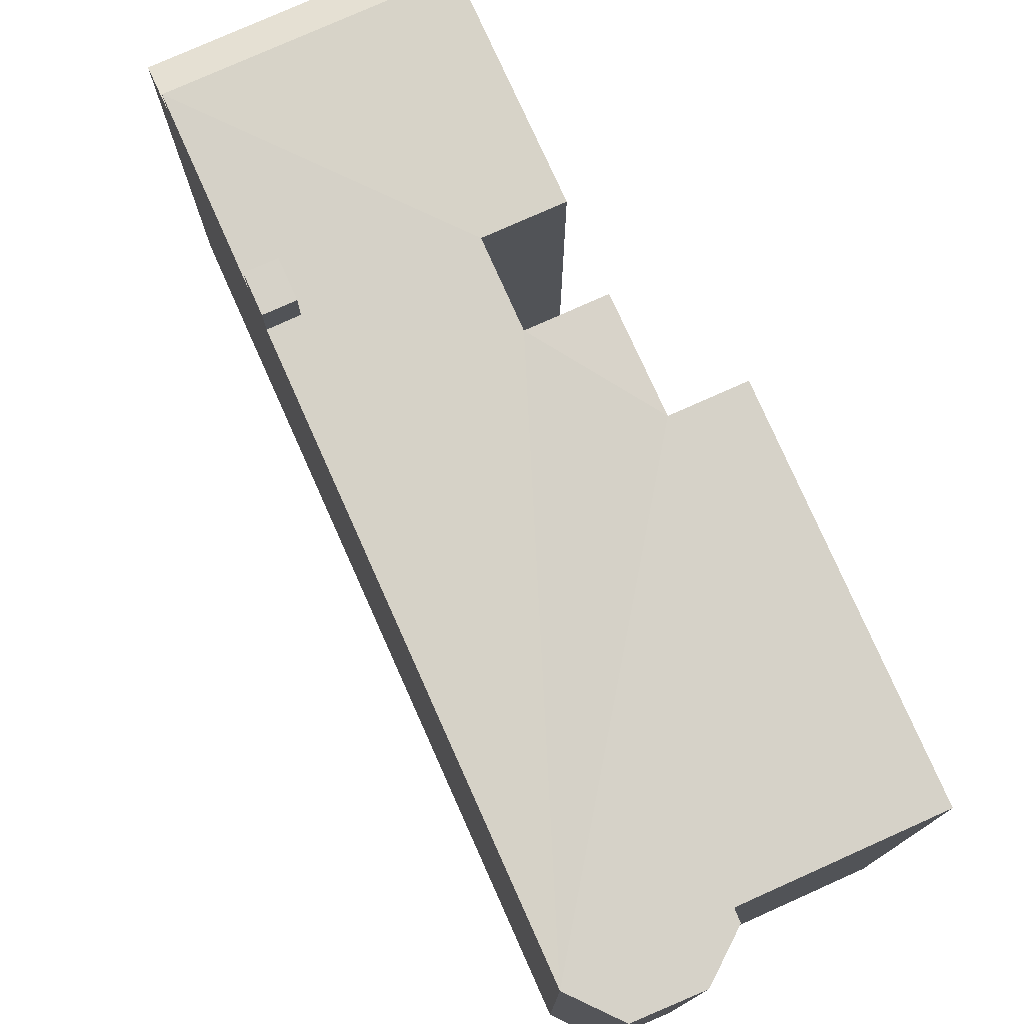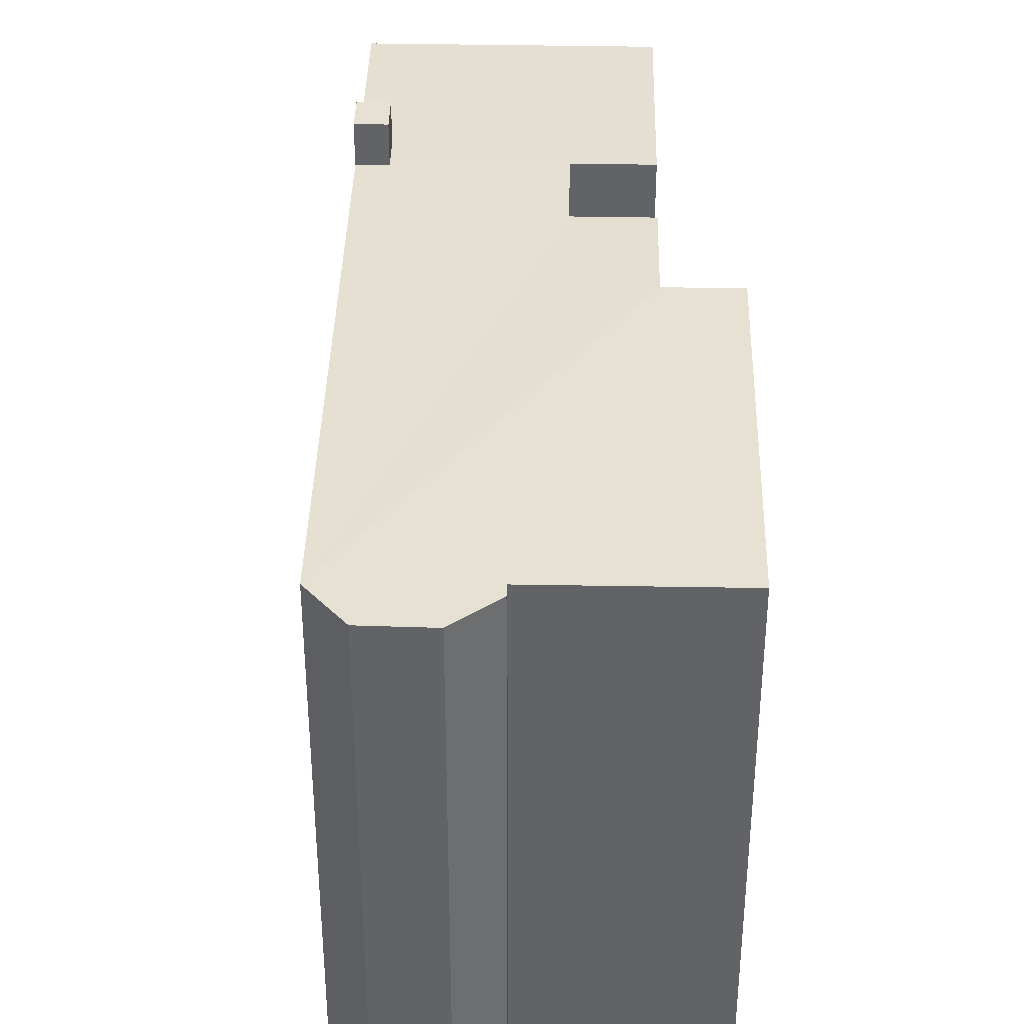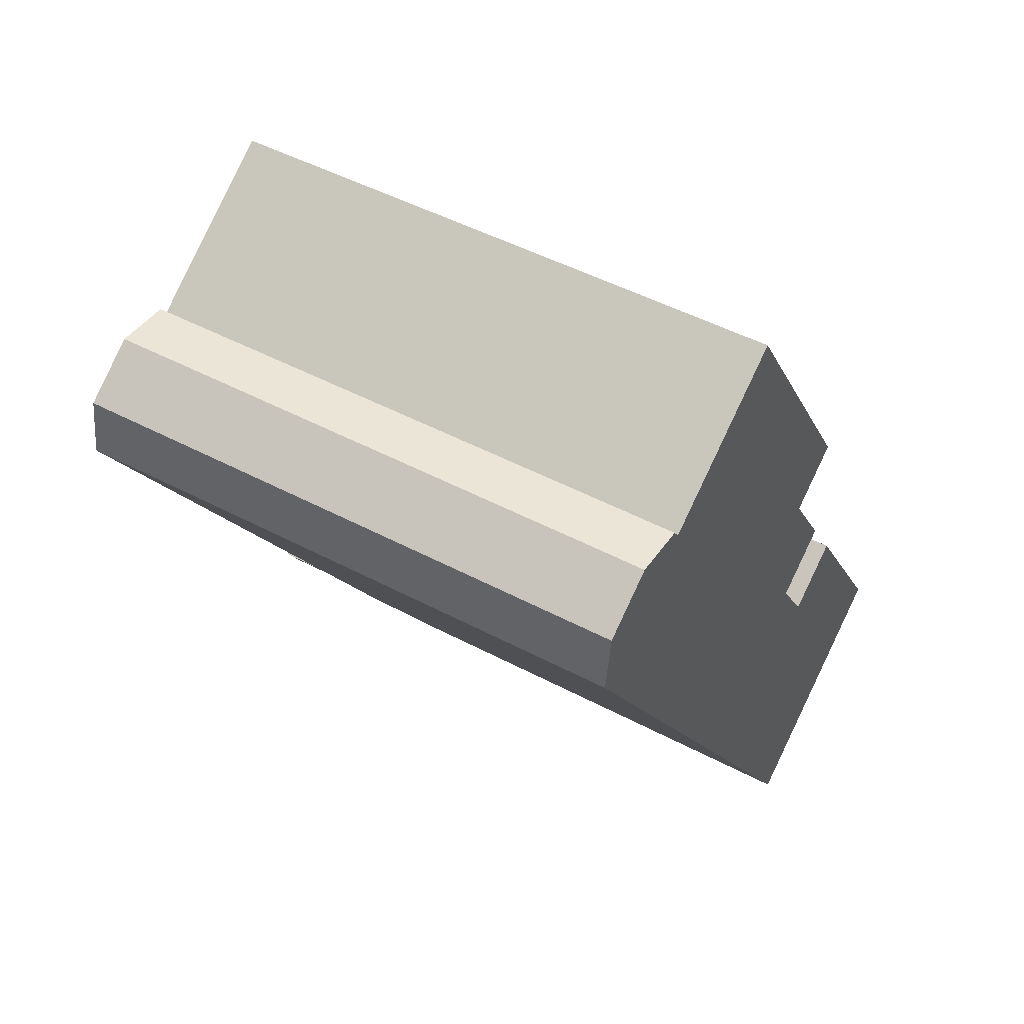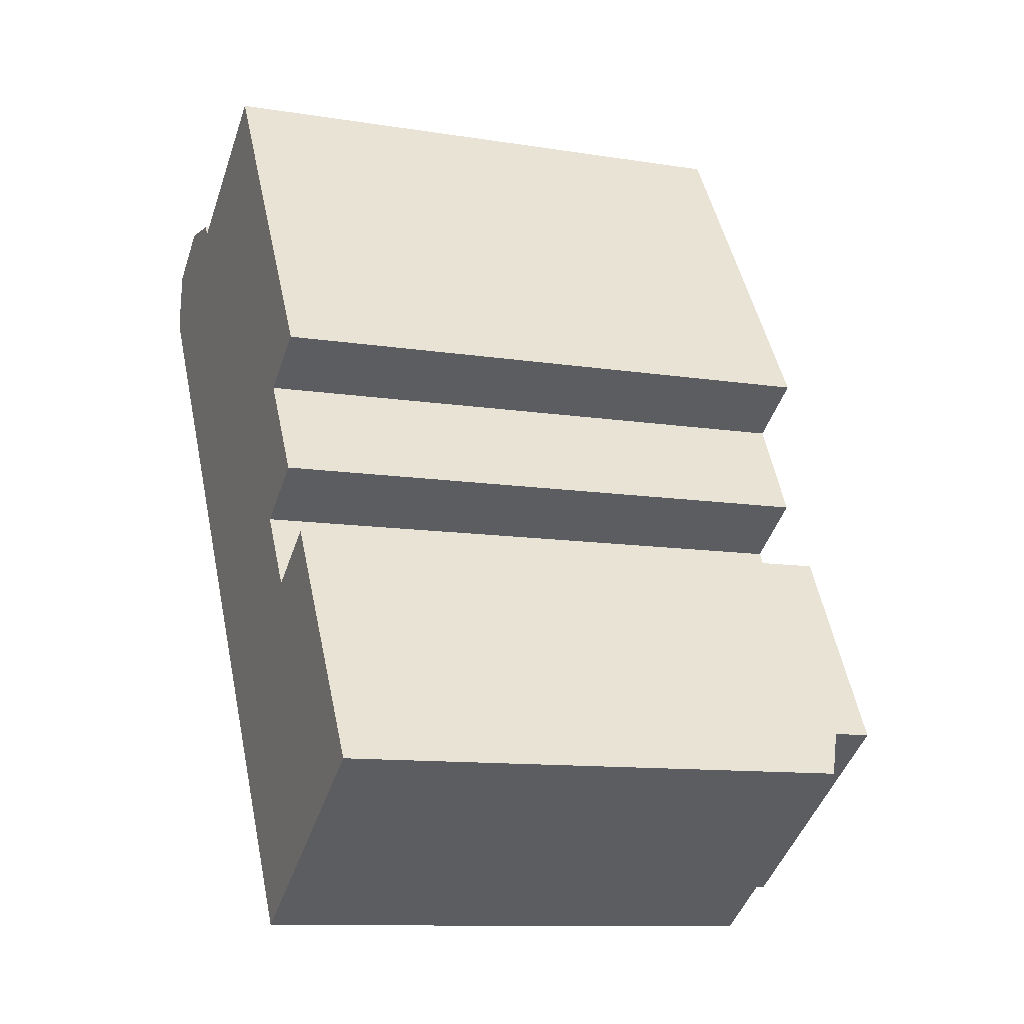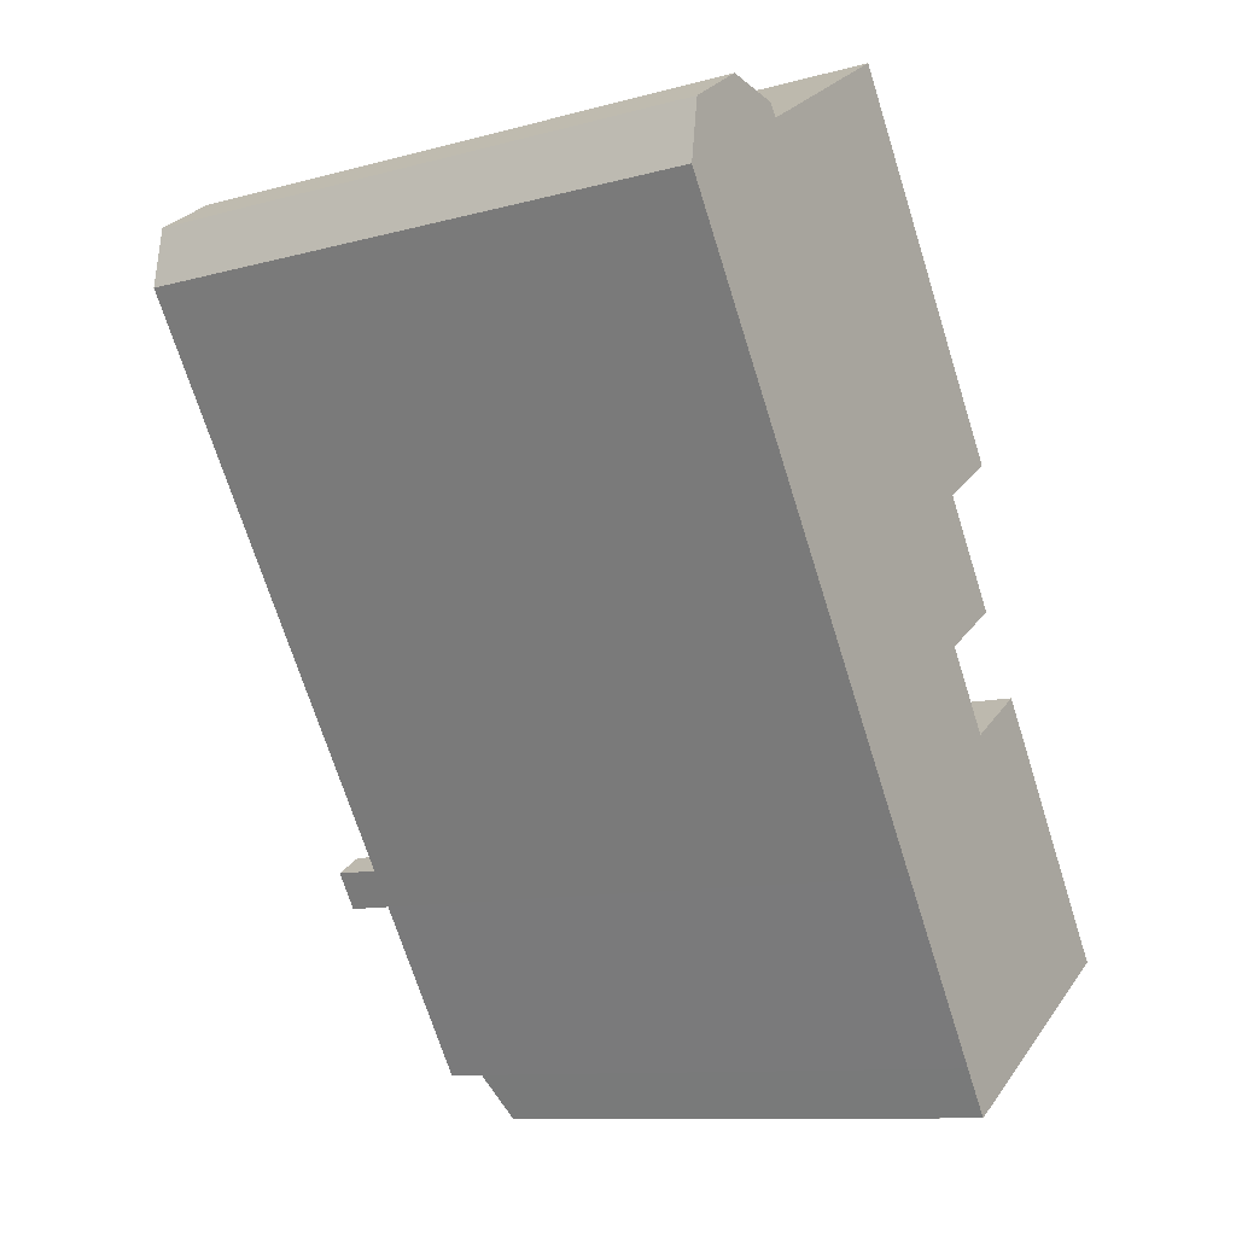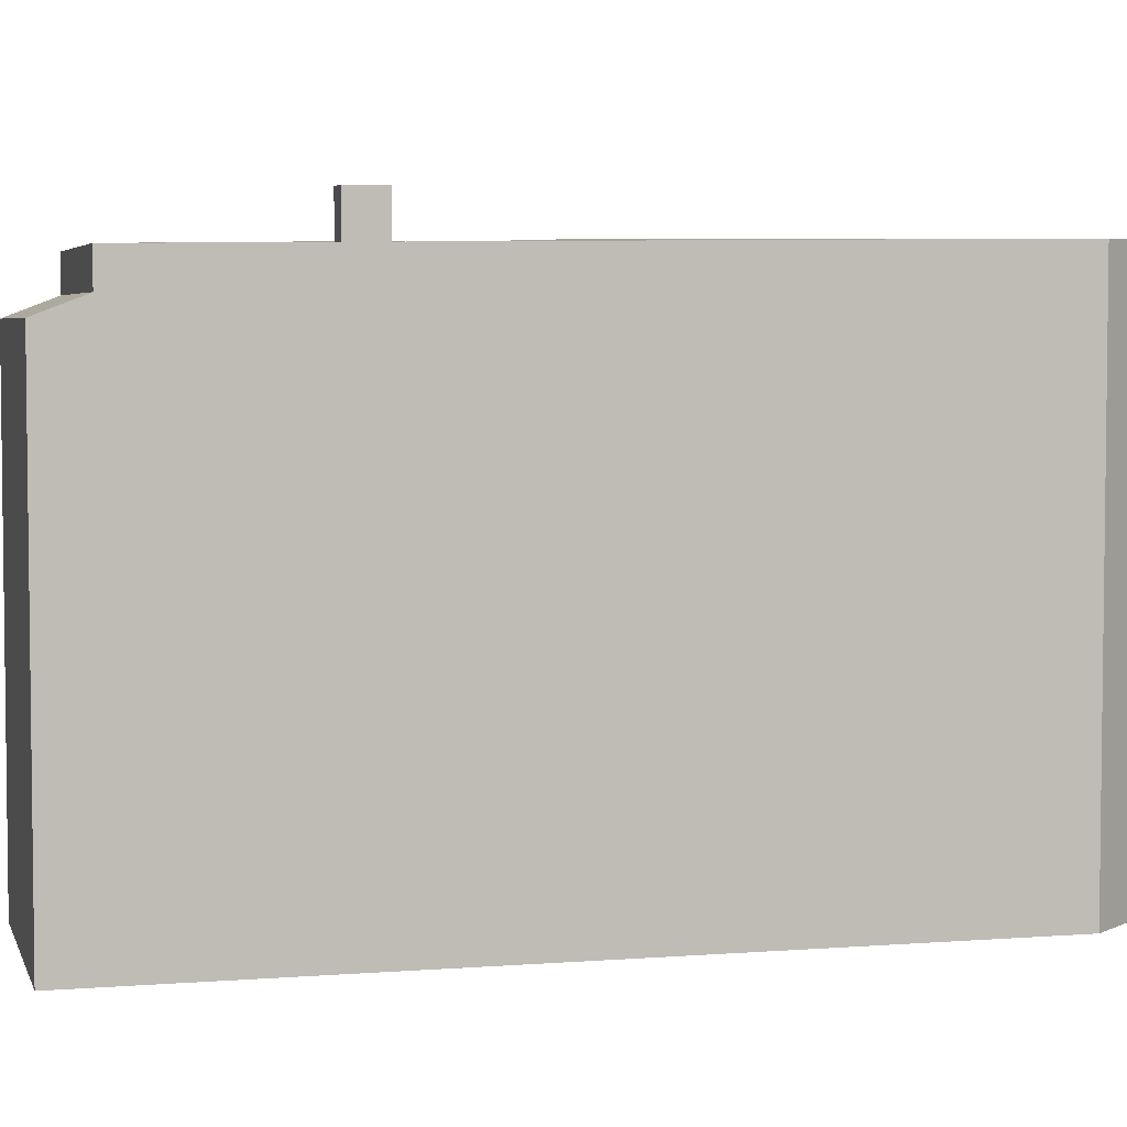
<metadata>
{"format":"obj","ext":"obj","renderer":"f3d","projection":"perspective","resolution":1024,"background":"white","views":[{"elev":77.8,"azim":-56.6,"up":"+Y"},{"elev":38.9,"azim":-31.2,"up":"+Y"},{"elev":48.4,"azim":-59.3,"up":"+Z"},{"elev":-10.9,"azim":68.2,"up":"+Z"},{"elev":-10.7,"azim":-56.1,"up":"+Z"},{"elev":4.5,"azim":-137.0,"up":"+Y"}]}
</metadata>
<code>
v -4.654 6.393 7.354
v -1.048 6.393 9.646
v 2.172 6.482 1.578
v -6.086 6.393 7.745
v -4.818 6.393 7.598
v -4.654 6.393 7.354
v -7.546 6.393 5.589
v 2.106 6.367 -1.515
v -0.4624 6.244 -5.501
v -1.048 6.393 9.646
v 3.545 6.482 2.455
v 2.172 6.482 1.578
v 2.106 6.367 -1.515
v 2.172 6.482 1.578
v 3.556 6.367 -0.5885
v -7.546 6.393 5.589
v -6.086 6.393 7.745
v -4.654 6.393 7.354
v -7.546 6.393 5.589
v 2.172 6.482 1.578
v 2.106 6.367 -1.515
v 3.153 6.367 -3.153
v 4.619 6.367 -2.216
v 7.354 6.187 -6.498
v -0.4624 6.244 -5.501
v 2.106 6.367 -1.515
v 3.153 6.367 -3.153
v -7.546 6.393 5.589
v -7.359 6.393 6.898
v -6.086 6.393 7.745
v 2.255 6.187 -9.756
v 3.153 6.367 -3.153
v 7.354 6.187 -6.498
v -7.546 6.393 5.589
v -4.654 6.393 7.354
v 2.172 6.482 1.578
v 0.5123 6.256 -5.74
v 3.153 6.367 -3.153
v 0.5906 6.254 -5.862
v 0.5906 6.254 -5.862
v 3.153 6.367 -3.153
v 2.255 6.187 -9.756
v 0.006597 6.234 -6.235
v 0.5906 6.254 -5.862
v 2.255 6.187 -9.756
v -0.4624 6.244 -5.501
v 3.153 6.367 -3.153
v 0.1216 6.264 -5.128
v 0.1216 6.264 -5.128
v 3.153 6.367 -3.153
v 0.5123 6.256 -5.74
v 2.855 4.951 -10.69
v 7.354 5.38 -6.498
v 7.957 4.951 -7.435
v 2.255 5.38 -9.756
v 7.354 5.38 -6.498
v 2.855 4.951 -10.69
v 0.006597 7.197 -6.235
v 0.1216 7.199 -5.128
v 0.5906 7.199 -5.862
v -0.4624 7.198 -5.501
v 0.1216 7.199 -5.128
v 0.006597 7.197 -6.235
v -4.654 -6.308 7.354
v -1.048 -6.308 9.646
v -1.048 6.393 9.646
v -4.654 6.393 7.354
v -1.048 -6.308 9.646
v 3.545 -6.308 2.455
v 3.545 6.482 2.455
v -1.048 6.393 9.646
v 2.172 6.482 1.578
v 3.545 6.482 2.455
v 3.545 -6.308 2.455
v 2.172 -6.308 1.578
v 2.864 -6.308 0.4945
v 3.556 -6.308 -0.5885
v 3.556 6.367 -0.5885
v 2.172 6.482 1.578
v 2.172 -6.308 1.578
v 2.864 -6.308 0.4945
v 2.172 6.482 1.578
v 2.864 -6.308 0.4945
v 3.556 6.367 -0.5885
v 2.106 6.367 -1.515
v 3.556 6.367 -0.5885
v 3.556 -6.308 -0.5885
v 2.106 -6.308 -1.515
v 2.629 -6.308 -2.334
v 3.153 -6.308 -3.153
v 3.153 6.367 -3.153
v 2.106 6.367 -1.515
v 2.106 -6.308 -1.515
v 2.629 -6.308 -2.334
v 2.106 6.367 -1.515
v 2.629 -6.308 -2.334
v 3.153 6.367 -3.153
v 3.153 -6.308 -3.153
v 4.619 -6.308 -2.216
v 4.619 6.367 -2.216
v 3.153 6.367 -3.153
v 4.619 6.367 -2.216
v 7.354 5.38 -6.498
v 7.354 6.187 -6.498
v 4.619 -6.308 -2.216
v 7.354 -6.308 -6.498
v 7.354 5.38 -6.498
v 4.619 6.367 -2.216
v 7.655 -6.308 -6.967
v 7.957 -6.308 -7.435
v 7.957 4.951 -7.435
v 7.354 5.38 -6.498
v 7.354 -6.308 -6.498
v 7.655 -6.308 -6.967
v 7.354 5.38 -6.498
v 7.655 -6.308 -6.967
v 7.957 4.951 -7.435
v 2.255 6.187 -9.756
v 7.354 6.187 -6.498
v 7.354 5.38 -6.498
v 2.255 5.38 -9.756
v 0.006597 6.234 -6.235
v 2.255 5.38 -9.756
v 2.255 -6.308 -9.756
v 0.006597 -6.308 -6.235
v 0.006597 6.234 -6.235
v 2.255 6.187 -9.756
v 2.255 5.38 -9.756
v -0.4624 6.244 -5.501
v -0.2279 -6.308 -5.868
v -0.4624 -6.308 -5.501
v -0.2279 -6.308 -5.868
v 0.006597 6.234 -6.235
v 0.006597 -6.308 -6.235
v -0.4624 6.244 -5.501
v 0.006597 6.234 -6.235
v -0.2279 -6.308 -5.868
v -7.546 6.393 5.589
v -4.004 -6.308 0.0435
v -7.546 -6.308 5.589
v -4.004 -6.308 0.0435
v -0.4624 6.244 -5.501
v -0.4624 -6.308 -5.501
v -7.546 6.393 5.589
v -0.4624 6.244 -5.501
v -4.004 -6.308 0.0435
v 2.255 5.38 -9.756
v 2.855 4.951 -10.69
v 2.855 -6.308 -10.69
v 2.255 -6.308 -9.756
v -0.4624 7.198 -5.501
v 0.006597 7.197 -6.235
v 0.006597 6.234 -6.235
v -0.4624 6.244 -5.501
v -7.546 -6.308 5.589
v -7.359 -6.308 6.898
v -7.359 6.393 6.898
v -7.546 6.393 5.589
v -7.359 -6.308 6.898
v -6.086 -6.308 7.745
v -6.086 6.393 7.745
v -7.359 6.393 6.898
v -5.452 -6.308 7.671
v -4.818 -6.308 7.598
v -4.818 6.393 7.598
v -6.086 6.393 7.745
v -6.086 -6.308 7.745
v -5.452 -6.308 7.671
v -6.086 6.393 7.745
v -5.452 -6.308 7.671
v -4.818 6.393 7.598
v -4.818 -6.308 7.598
v -4.654 -6.308 7.354
v -4.654 6.393 7.354
v -4.818 6.393 7.598
v 2.855 4.951 -10.69
v 7.957 4.951 -7.435
v 7.957 -6.308 -7.435
v 2.855 -6.308 -10.69
v -0.4624 6.244 -5.501
v 0.1216 6.264 -5.128
v 0.1216 7.199 -5.128
v -0.4624 7.198 -5.501
v 0.5123 6.256 -5.74
v 0.5906 6.254 -5.862
v 0.5906 7.199 -5.862
v 0.1216 7.199 -5.128
v 0.1216 6.264 -5.128
v 0.5123 6.256 -5.74
v 0.1216 7.199 -5.128
v 0.5123 6.256 -5.74
v 0.5906 7.199 -5.862
v 0.006597 7.197 -6.235
v 0.5906 7.199 -5.862
v 0.5906 6.254 -5.862
v 0.006597 6.234 -6.235
v -4.818 -6.308 7.598
v -5.452 -6.308 7.671
v -6.086 -6.308 7.745
v -7.359 -6.308 6.898
v -7.546 -6.308 5.589
v -4.004 -6.308 0.0435
v -0.4624 -6.308 -5.501
v -0.2279 -6.308 -5.868
v 0.006597 -6.308 -6.235
v 2.255 -6.308 -9.756
v 2.855 -6.308 -10.69
v 7.957 -6.308 -7.435
v 7.655 -6.308 -6.967
v 7.354 -6.308 -6.498
v 4.619 -6.308 -2.216
v 3.153 -6.308 -3.153
v 2.629 -6.308 -2.334
v 2.106 -6.308 -1.515
v 3.556 -6.308 -0.5885
v 2.864 -6.308 0.4945
v 2.172 -6.308 1.578
v 3.545 -6.308 2.455
v -1.048 -6.308 9.646
v -4.654 -6.308 7.354
g CDNNDG02_0001970
f 1 2 3
f 4 5 6
f 7 8 9
f 10 11 12
f 13 14 15
f 16 17 18
f 19 20 21
f 22 23 24
f 25 26 27
f 28 29 30
f 31 32 33
f 34 35 36
f 37 38 39
f 40 41 42
f 43 44 45
f 46 47 48
f 49 50 51
f 52 53 54
f 55 56 57
f 58 59 60
f 61 62 63
f 64 66 67
f 66 64 65
f 69 70 71
f 68 69 71
f 74 72 73
f 72 74 75
f 76 77 78
f 79 80 81
f 82 83 84
f 87 88 86
f 85 86 88
f 89 90 91
f 92 93 94
f 95 96 97
f 101 98 99
f 100 101 99
f 102 103 104
f 106 107 105
f 105 107 108
f 109 110 111
f 112 113 114
f 115 116 117
f 118 120 121
f 118 119 120
f 125 123 124
f 125 122 123
f 126 127 128
f 129 130 131
f 132 133 134
f 135 136 137
f 138 139 140
f 141 142 143
f 144 145 146
f 148 149 150
f 147 148 150
f 152 153 154
f 151 152 154
f 157 155 156
f 155 157 158
f 159 161 162
f 161 159 160
f 163 164 165
f 166 167 168
f 169 170 171
f 173 174 172
f 172 174 175
f 176 178 179
f 176 177 178
f 181 182 183
f 180 181 183
f 184 185 186
f 187 188 189
f 190 191 192
f 196 193 195
f 194 195 193
f 220 198 201
f 220 202 217
f 220 217 219
f 198 200 201
f 200 198 199
f 220 197 198
f 201 202 220
f 212 210 211
f 206 210 212
f 209 210 206
f 209 206 207
f 209 207 208
f 214 217 202
f 214 216 217
f 206 212 205
f 212 204 205
f 217 218 219
f 203 214 202
f 212 203 204
f 212 213 203
f 213 214 203
f 214 215 216

</code>
